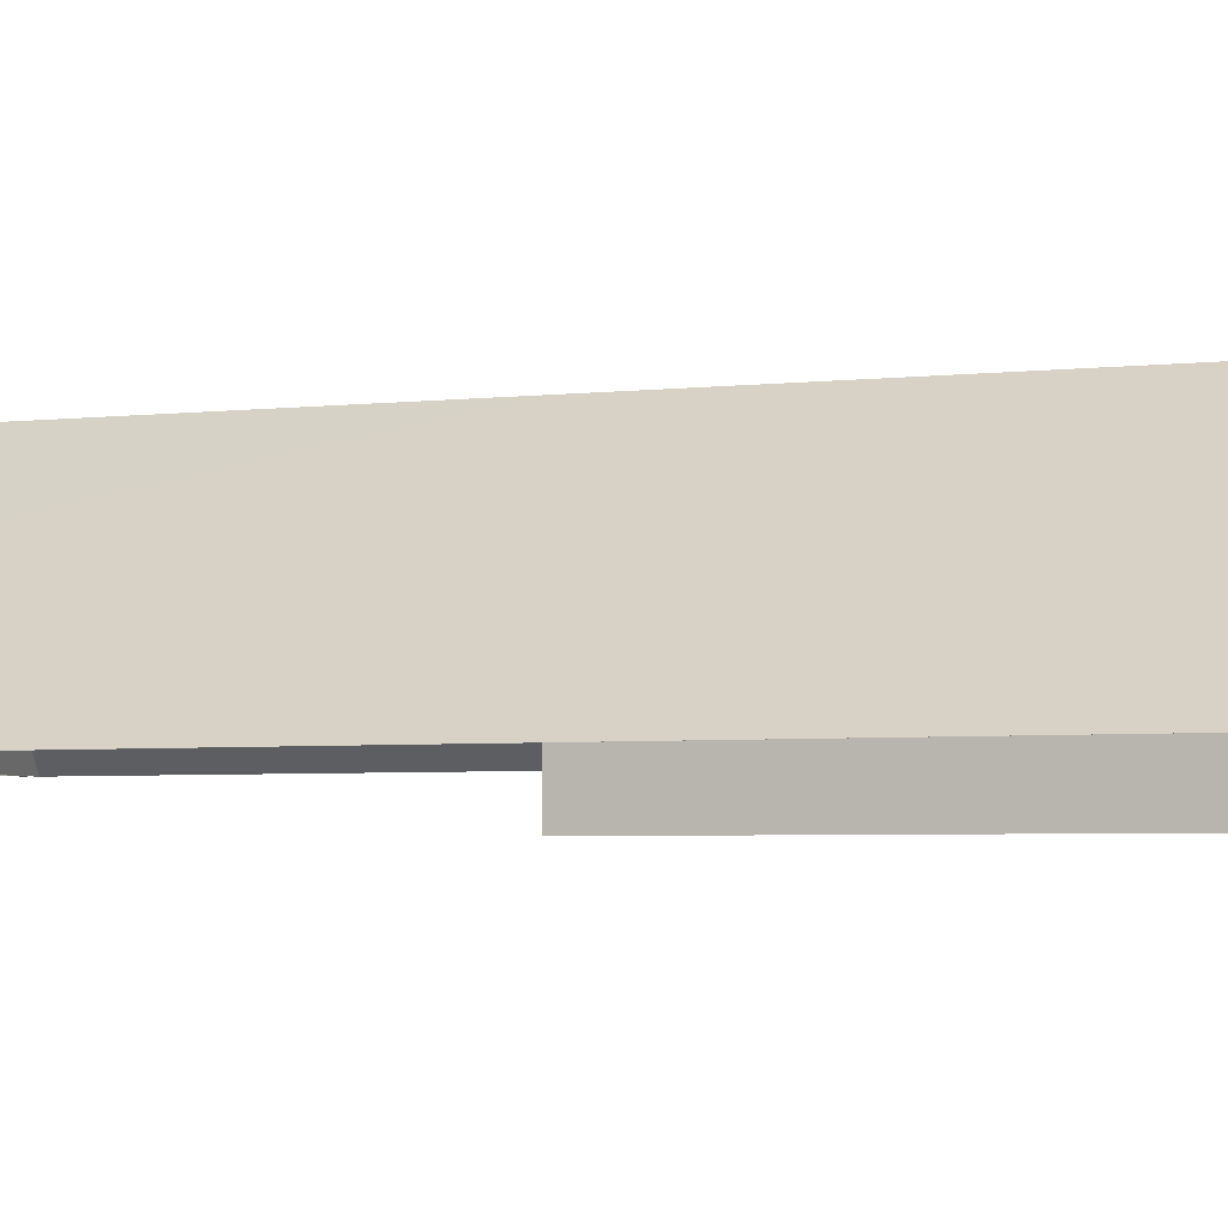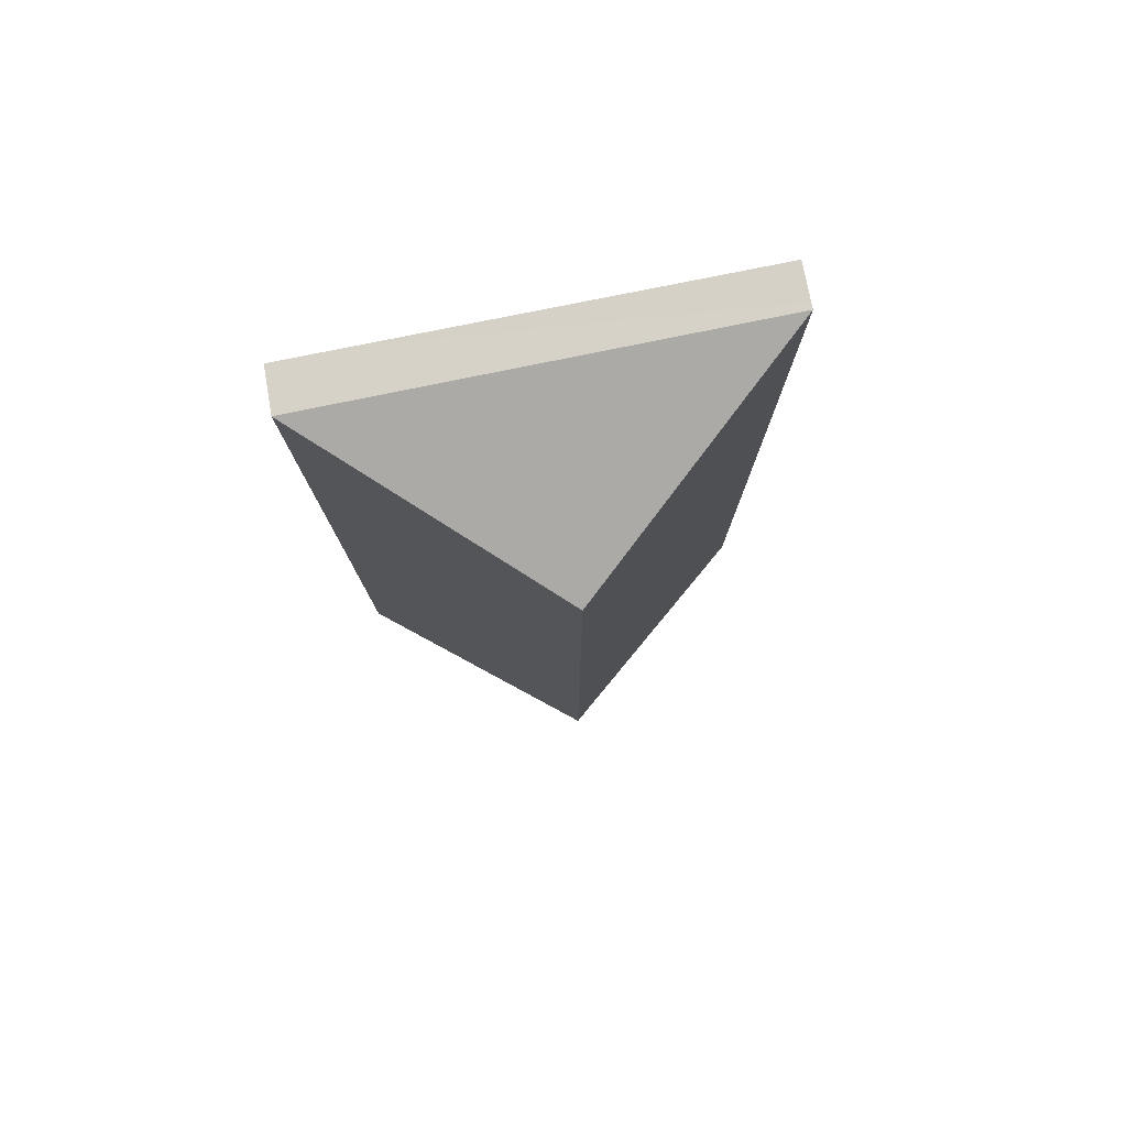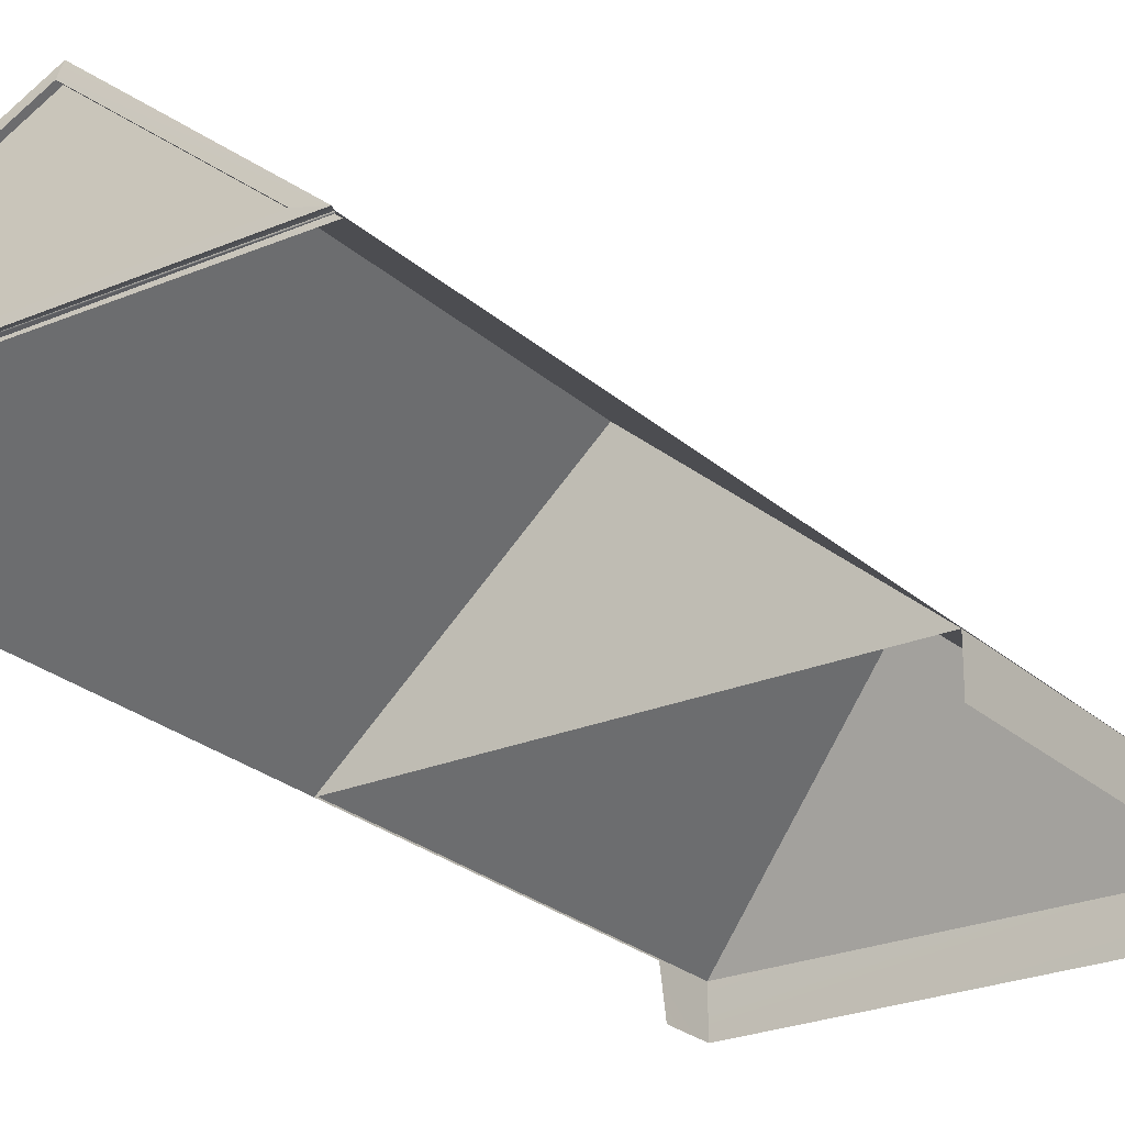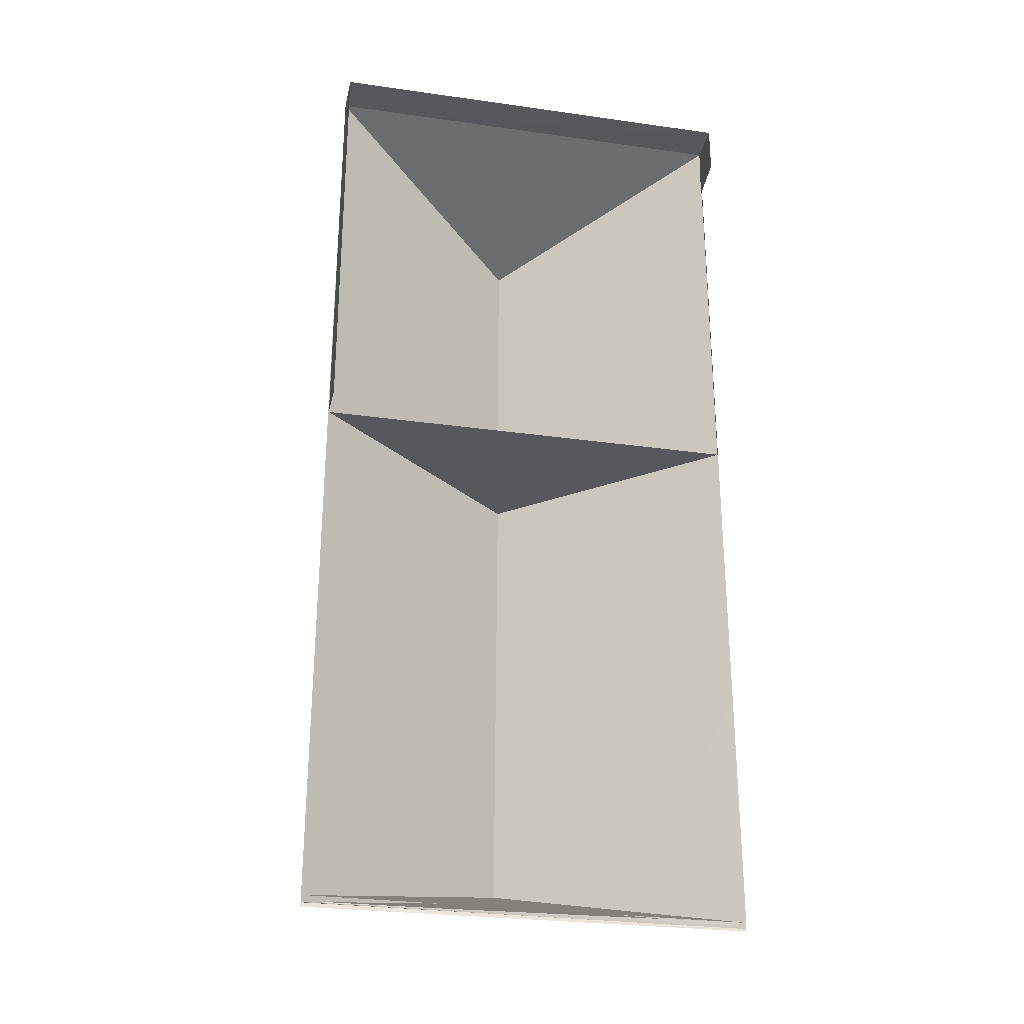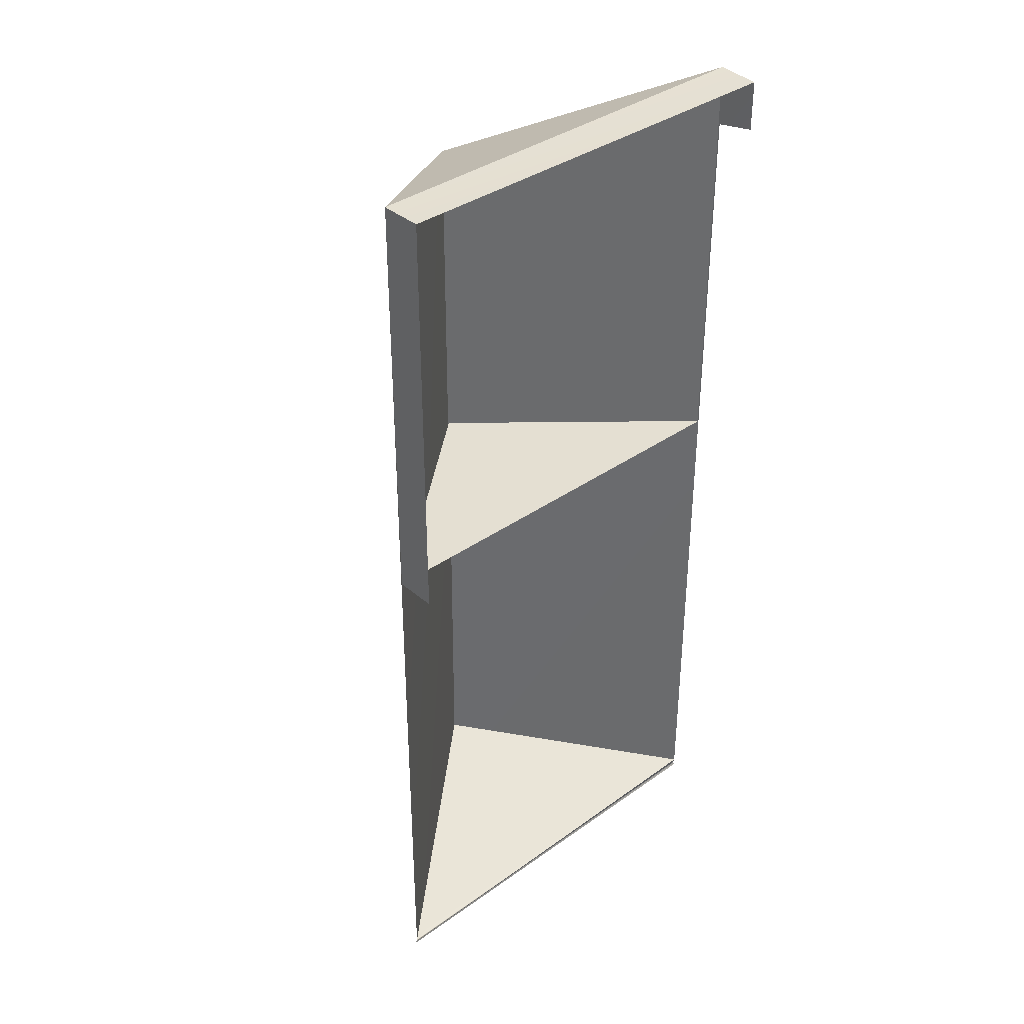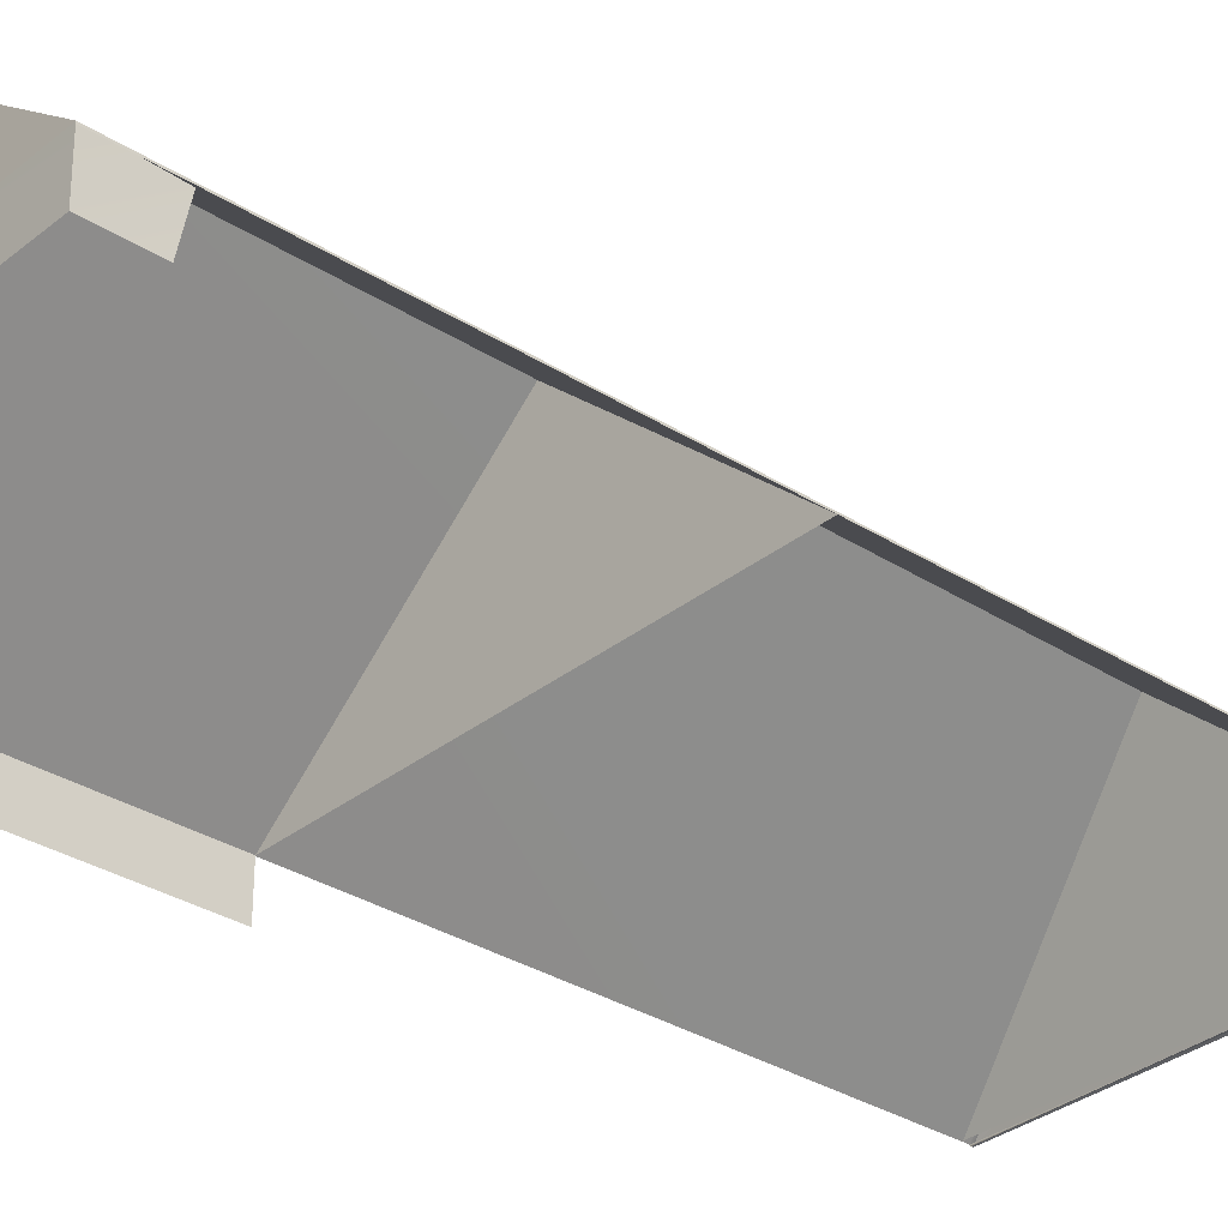
<metadata>
{"format":"obj","ext":"obj","renderer":"f3d","projection":"perspective","resolution":1024,"background":"white","views":[{"elev":-3.7,"azim":-66.4,"up":"+Y"},{"elev":79.4,"azim":168.6,"up":"+Z"},{"elev":-24.5,"azim":-145.1,"up":"+Y"},{"elev":-28.7,"azim":-12.0,"up":"+Z"},{"elev":36.9,"azim":-42.3,"up":"+Z"},{"elev":-32.0,"azim":48.2,"up":"+Y"}]}
</metadata>
<code>
g main roof 2 pb
v -13 0.05 -10.75
v -28.4 0 -10.8
v -20.5 6.6 -13.9
v -28.4 0 -10.8
v -28.45 0 -44.85
v -20.5 6.6 -13.9
v -20.55 6.65 -42.45
v -27.6 0.3 -44.7
v -13.9 0.3 -44.6
v -20.6 6.1 -42.6
v -13 0.05 -44.8
v -13 0.05 -10.75
v -20.55 6.65 -42.45
v -20.5 6.6 -13.9
v -13 0 -44.6
v -13 0.05 -10.75
v -13 0.05 -44.8
v -13 0 -44.6
v -13 0 -10.75
v -13 0.05 -10.75
v -28.45 -0.05 -44.85
v -13 0.05 -44.8
v -28.45 0 -44.85
v -13 0 -44.6
v -28.45 0 -44.85
v -13 0.05 -44.8
v -28.5 0 -45
v -13 0 -44.9
v -13.9 0.3 -44.8
v -20.6 6.1 -42.8
v -13.9 0.3 -44.6
v -20.6 6.1 -42.6
v -20.5 6.6 -25.79
v -28.4 0 -25.8
v -13 0 -25.8
v -20.5 6.6 -25.79
v -20.6 6.6 -42.2
v -28.4 0 -44.6
v -28.4 0 -25.8
v -20.6 6.6 -42.2
v -13 0 -44.6
v -28.4 0 -44.6
v -20.6 6.6 -42.2
v -20.5 6.6 -25.79
v -13 0 -25.8
v -13 0 -44.6
v -13.05 0 -12.9
v -13.05 -1.5 -10.8
v -13 0.05 -10.75
v -13.05 -1.5 -12.6
v -13.05 -1.5 -10.8
v -28.4 0 -10.8
v -13 0.05 -10.75
v -28.4 -1.5 -10.8
v -28.4 -1.5 -25.8
v -28.4 0 -10.8
v -28.4 -1.5 -10.8
v -28.4 0 -25.8
v -28.5 0 -45
v -13 0 -44.9
v -27.6 0.3 -44.9
v -13.9 0.3 -44.8
v -13 0 -44.9
v -20.6 6.6 -42.6
v -13.9 0.3 -44.8
v -20.6 6.1 -42.8
v -20.6 6.6 -42.6
v -28.5 0 -45
v -20.6 6.1 -42.8
v -27.6 0.3 -44.9
v -13 0.05 -44.8
v -20.55 6.65 -42.45
v -13 0 -44.9
v -20.6 6.6 -42.6
v -20.55 6.65 -42.45
v -28.45 0 -44.85
v -20.6 6.6 -42.6
v -28.5 0 -45
v -27.6 0.3 -44.9
v -13.9 0.3 -44.8
v -27.6 0.3 -44.7
v -13.9 0.3 -44.6
v -20.6 6.1 -42.8
v -27.6 0.3 -44.9
v -20.6 6.1 -42.6
v -27.6 0.3 -44.7
g Hungarian Roof
f 2 1 3
f 5 4 6
f 7 5 6
f 9 8 10
f 12 11 13
f 14 12 13
f 16 15 17
f 19 18 20
f 22 21 23
f 24 21 22
f 26 25 27
f 28 26 27
f 30 29 31
f 32 30 31
g Default_Prototype
f 34 33 35
f 37 36 38
f 38 36 39
f 41 40 42
f 44 43 45
f 45 43 46
f 48 47 49
f 50 47 48
g castle wall 3
f 52 51 53
f 54 51 52
f 56 55 57
f 58 55 56
g wood_american_cherry_1
f 60 59 61
f 62 60 61
f 64 63 65
f 66 64 65
f 68 67 69
f 70 68 69
f 72 71 73
f 74 72 73
f 76 75 77
f 78 76 77
f 80 79 81
f 82 80 81
f 84 83 85
f 86 84 85

</code>
